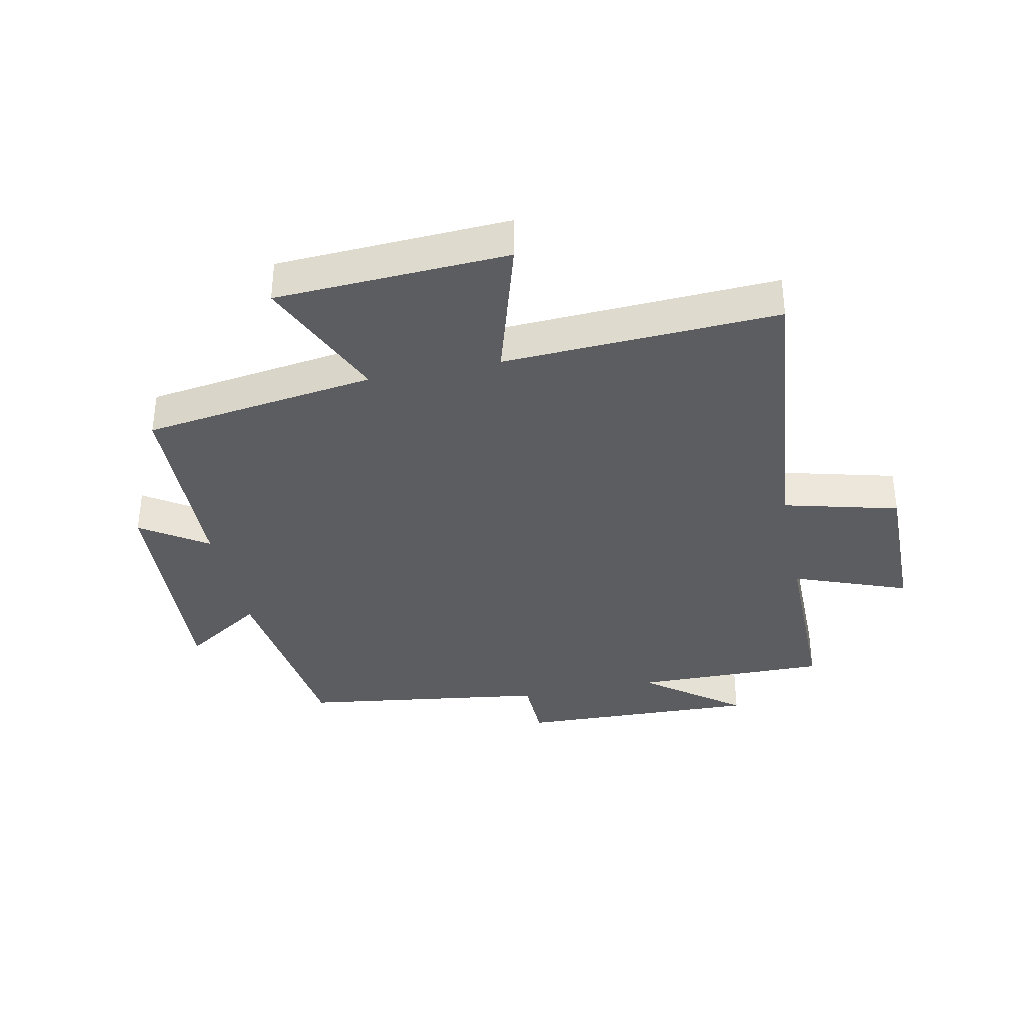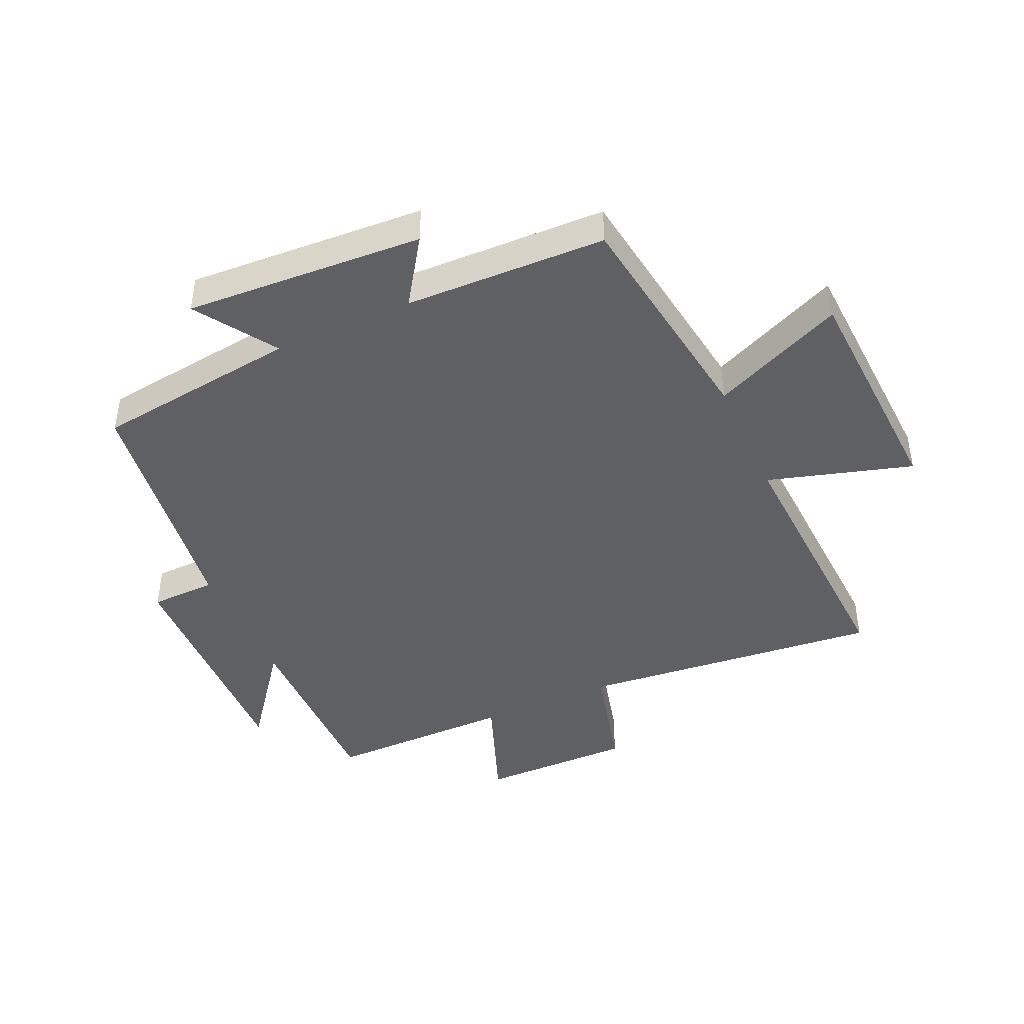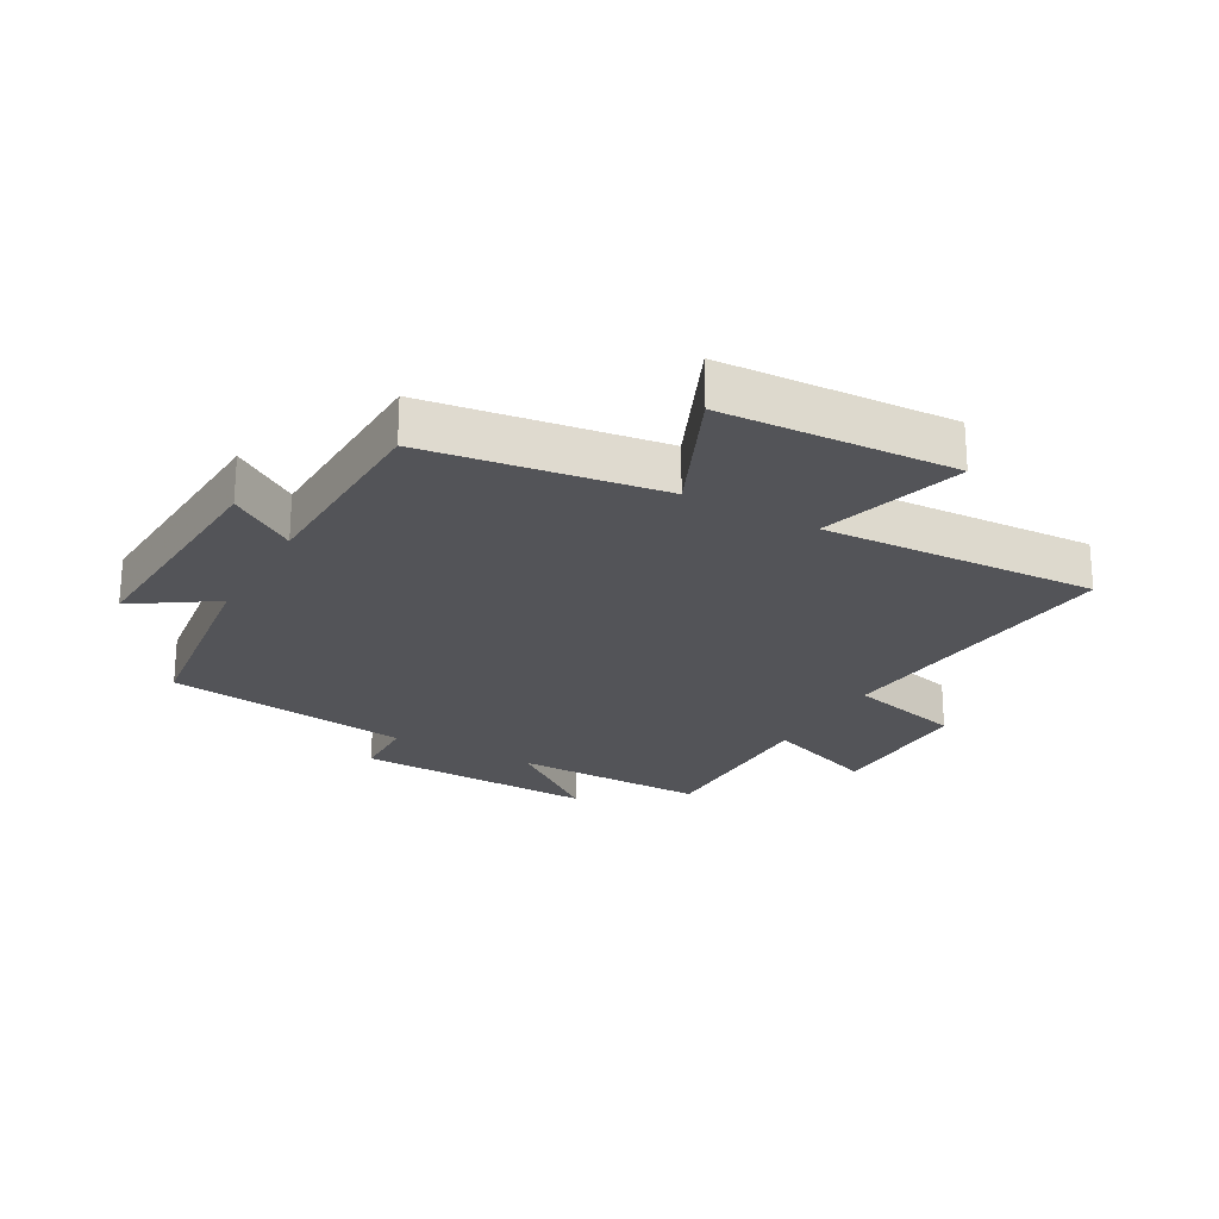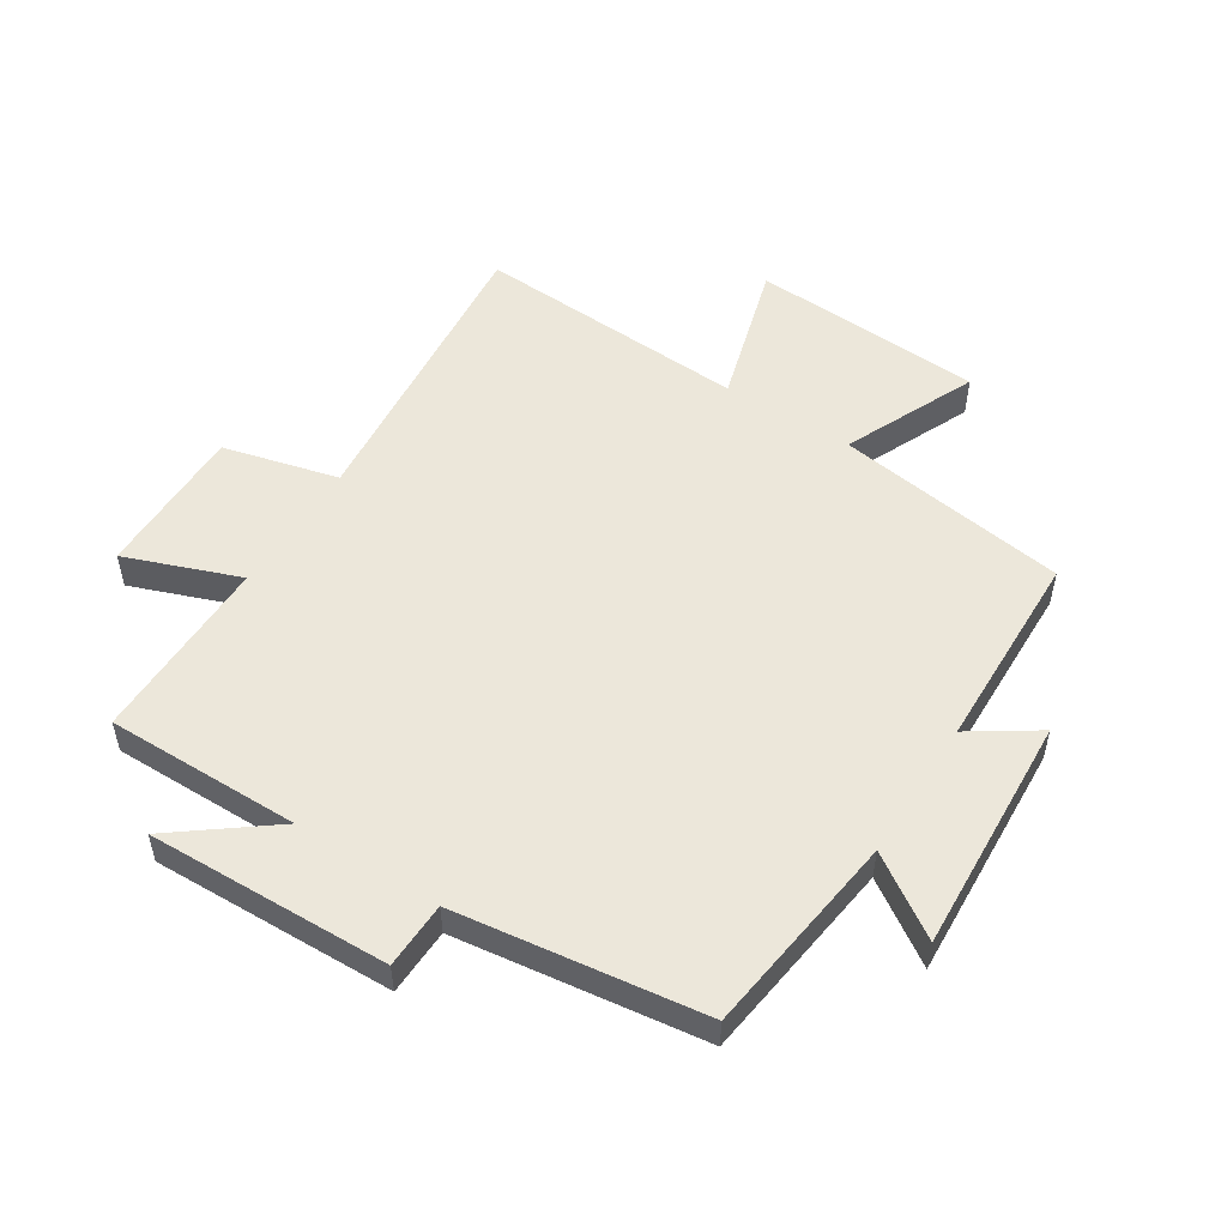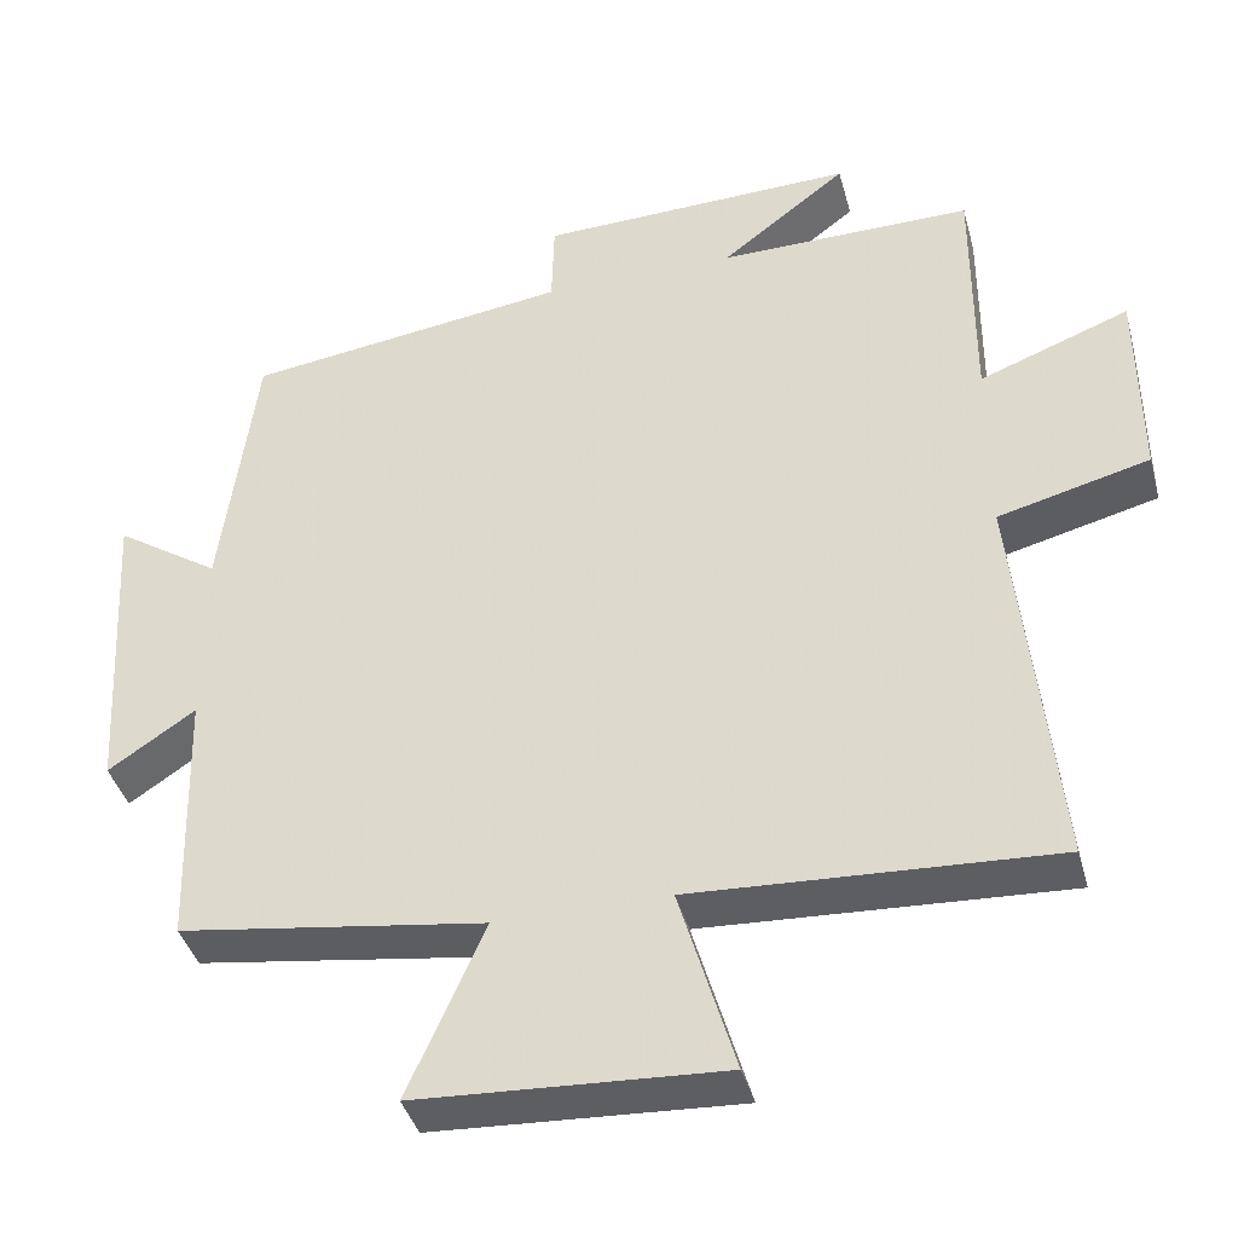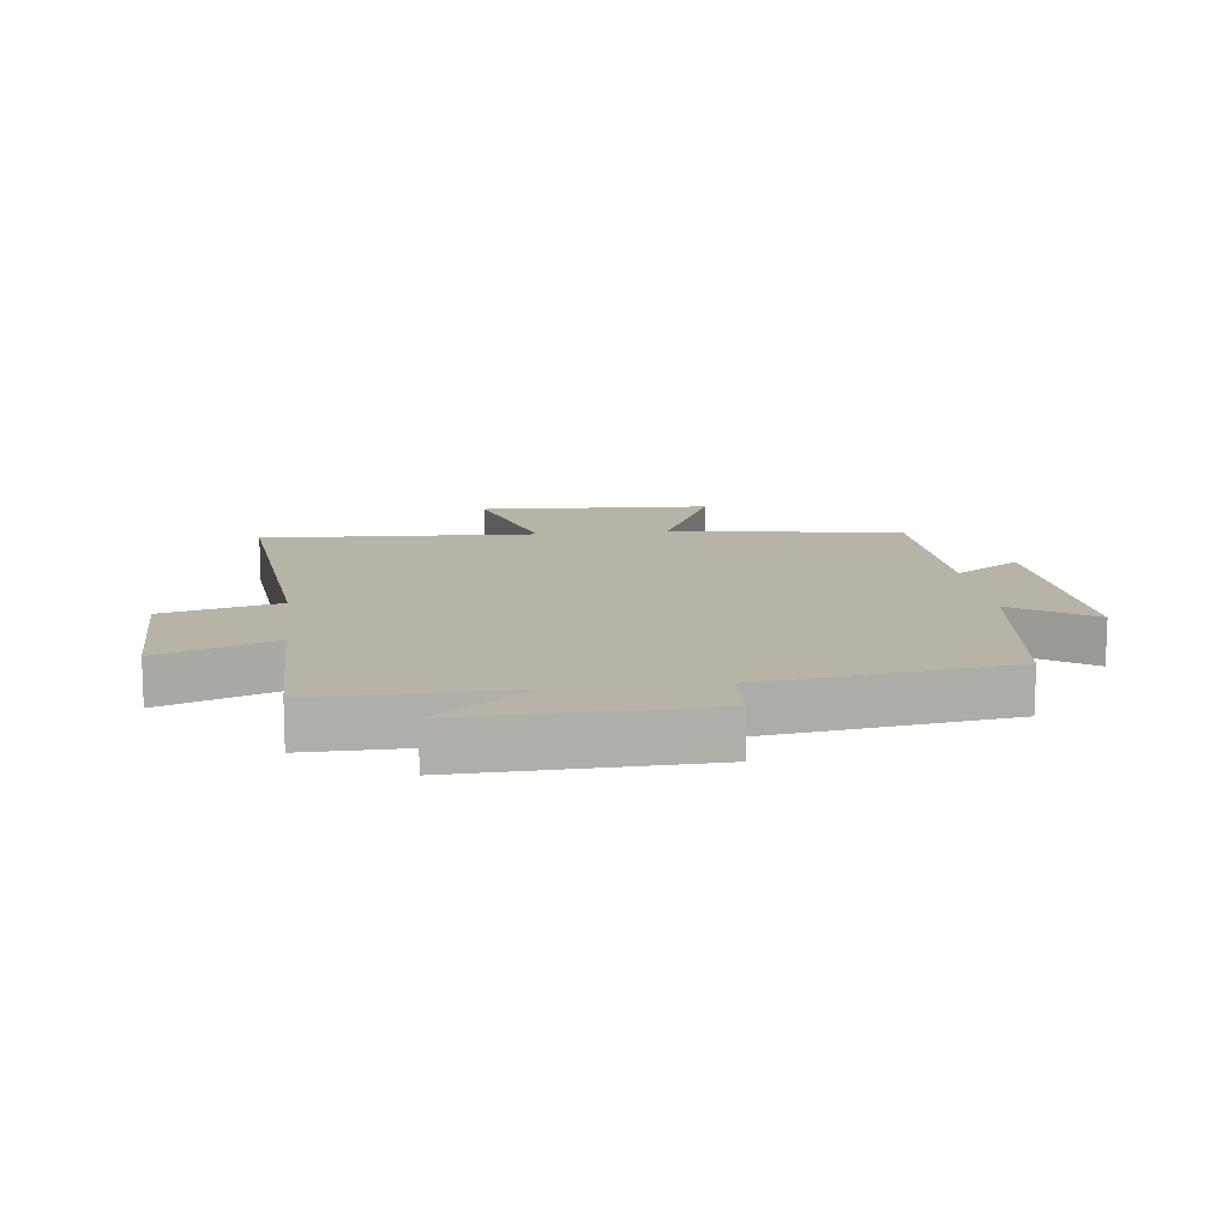
<metadata>
{"format":"obj","ext":"obj","renderer":"f3d","projection":"perspective","resolution":1024,"background":"white","views":[{"elev":-36.0,"azim":-168.4,"up":"+Y"},{"elev":-43.8,"azim":114.2,"up":"+Y"},{"elev":-23.5,"azim":150.7,"up":"+Y"},{"elev":52.5,"azim":32.6,"up":"+Y"},{"elev":-39.9,"azim":-165.1,"up":"+Z"},{"elev":12.8,"azim":-6.8,"up":"+Y"}]}
</metadata>
<code>
v 0.491 0.07 -0.445
v 0.112 0.07 -0.5
v 0.207 0.07 -0.715
v -0.171 0.07 -0.735
v -0.102 0.07 -0.5
v -0.549 0.07 -0.523
v -0.5 0.07 -0.03
v -0.688 0.07 0.018
v -0.686 0.07 0.268
v -0.5 0.07 0.198
v -0.501 0.07 0.503
v -0.185 0.07 0.5
v -0.342 0.07 0.62
v 0.052 0.07 0.608
v 0.055 0.07 0.5
v 0.457 0.07 0.445
v 0.5 0.07 0.112
v 0.63 0.07 0.198
v 0.608 0.07 -0.19
v 0.5 0.07 -0.118
v 0.491 0 -0.445
v 0.112 0 -0.5
v 0.207 0 -0.715
v -0.171 0 -0.735
v -0.102 0 -0.5
v -0.549 0 -0.523
v -0.5 0 -0.03
v -0.688 0 0.018
v -0.686 0 0.268
v -0.5 0 0.198
v -0.501 0 0.503
v -0.185 0 0.5
v -0.342 0 0.62
v 0.052 0 0.608
v 0.055 0 0.5
v 0.457 0 0.445
v 0.5 0 0.112
v 0.63 0 0.198
v 0.608 0 -0.19
v 0.5 0 -0.118
f 17 18 19 20
f 15 16 17 20
f 15 20 1 2
f 12 13 14 15
f 12 15 2
f 10 11 12 2
f 7 8 9 10
f 7 10 2 3
f 5 6 7
f 5 7 3
f 3 4 5
f 40 39 38 37
f 40 37 36 35
f 22 21 40 35
f 35 34 33 32
f 22 35 32
f 22 32 31 30
f 30 29 28 27
f 23 22 30 27
f 27 26 25
f 23 27 25
f 25 24 23
f 1 21 22 2
f 2 22 23 3
f 3 23 24 4
f 4 24 25 5
f 5 25 26 6
f 6 26 27 7
f 7 27 28 8
f 8 28 29 9
f 9 29 30 10
f 10 30 31 11
f 11 31 32 12
f 12 32 33 13
f 13 33 34 14
f 14 34 35 15
f 15 35 36 16
f 16 36 37 17
f 17 37 38 18
f 18 38 39 19
f 19 39 40 20
f 20 40 21 1

</code>
